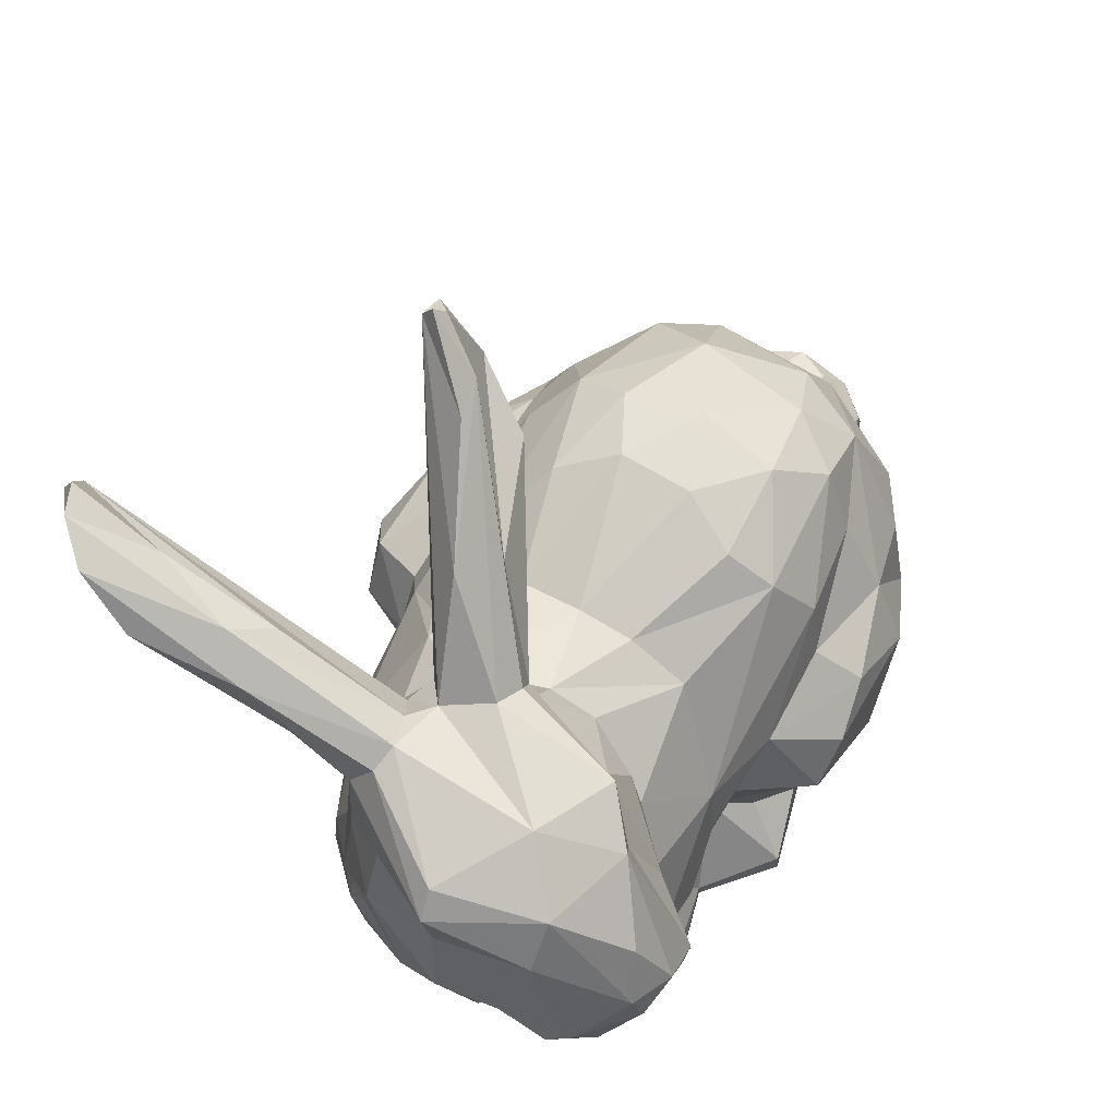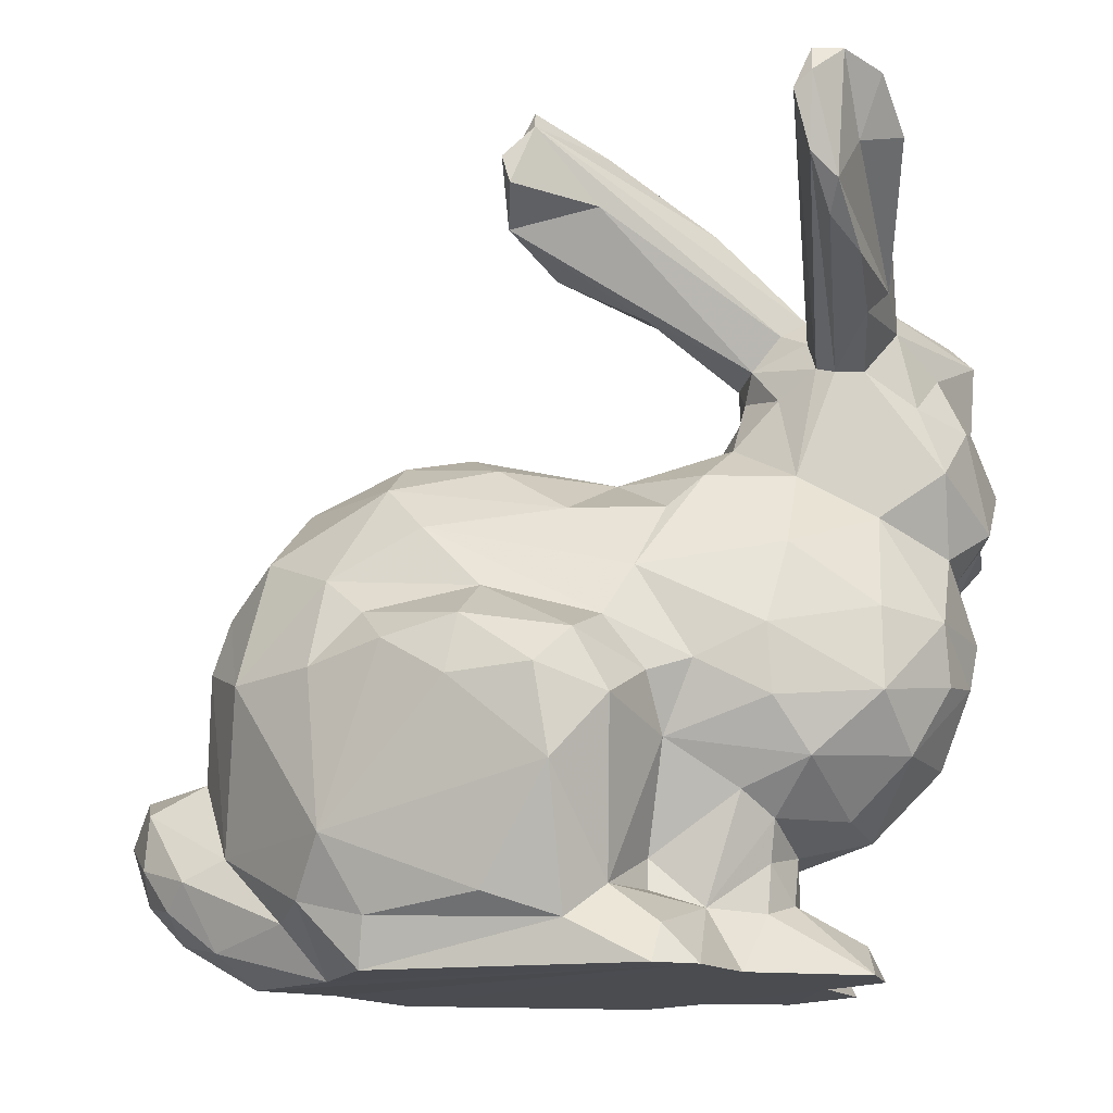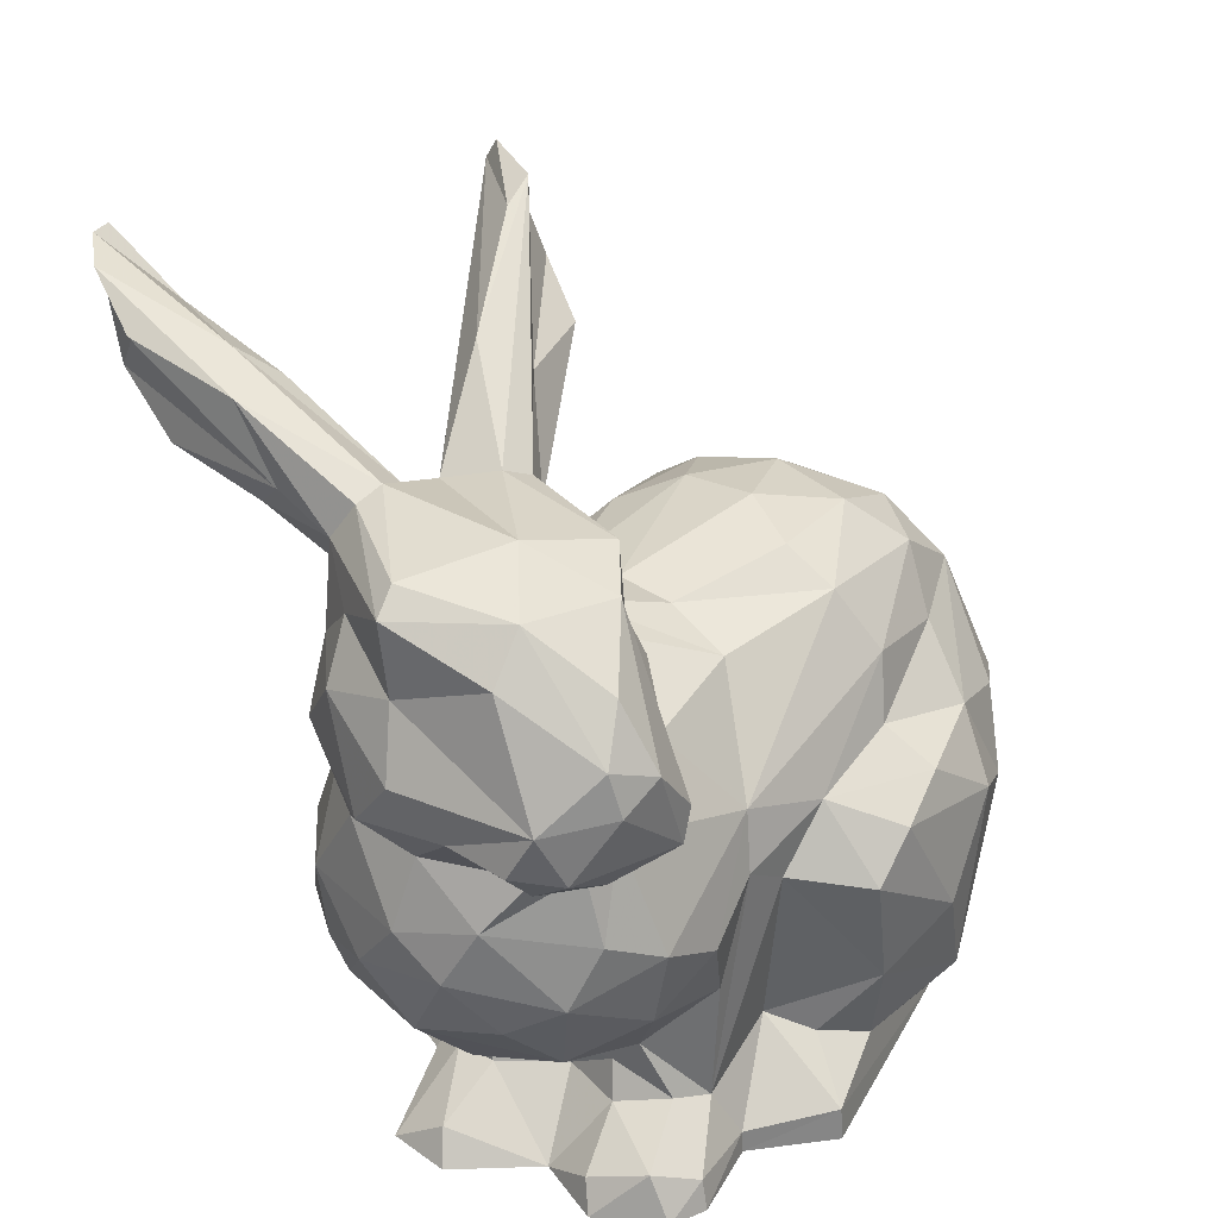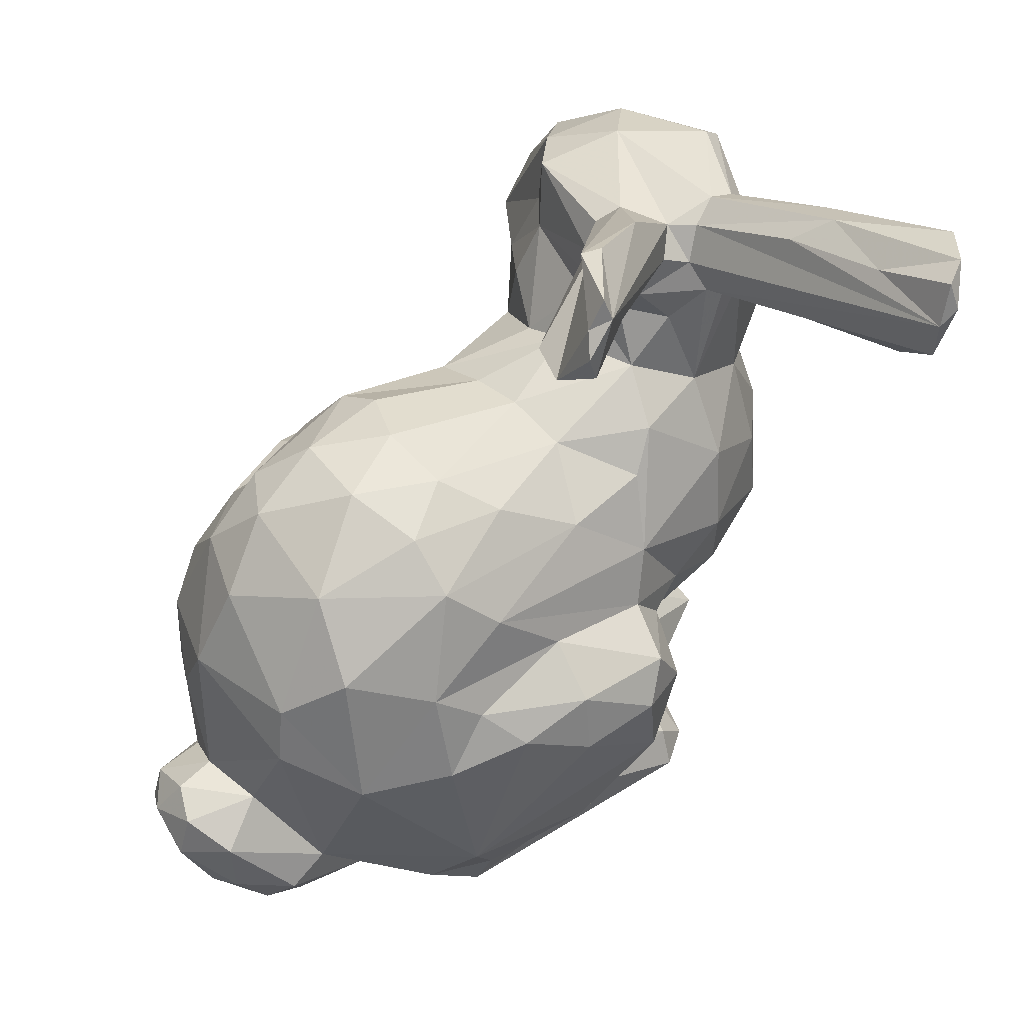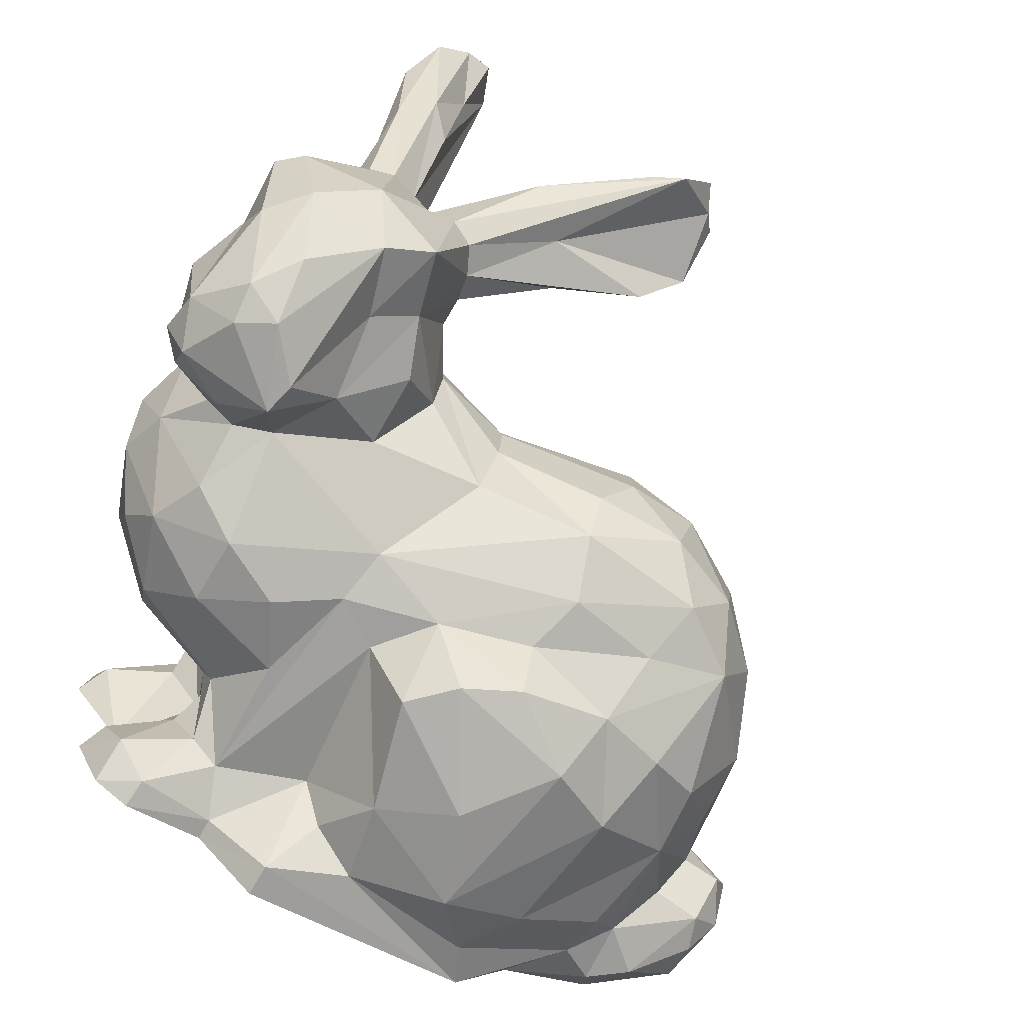
<metadata>
{"format":"obj","ext":"obj","renderer":"f3d","projection":"perspective","resolution":1024,"background":"white","views":[{"elev":69.0,"azim":-60.5,"up":"+Z"},{"elev":-14.7,"azim":-173.2,"up":"+Z"},{"elev":29.4,"azim":-52.5,"up":"+Z"},{"elev":50.2,"azim":135.2,"up":"+Z"},{"elev":-75.4,"azim":-31.8,"up":"+Y"}]}
</metadata>
<code>
v -1.381 9.076 2.488
v 3.039 9.954 3.875
v 13.83 6.339 3.905
v 18.22 -3.748 0.002661
v 15.61 2.022 3.183
v -6.613 8.546 2.203
v -8.955 -13.6 4.193
v -3.682 7.652 4.456
v 19.85 -0.1726 1.805
v 19.97 -8.301 1.659
v -5.544 4.007 4.522
v 22.76 -0.01347 4.192
v 19.14 -10.68 3.14
v -13.74 -2.66 4.154
v -13.73 -1.371 6.909
v 12.16 9.035 7.336
v 21.57 1.471 5.755
v 24.57 -7.594 5.049
v 18.69 -11.12 7.114
v 24.18 -9.372 7.845
v 16.89 -11.35 4.33
v 1.383 -16.89 3.566
v -11.77 -9.178 6.178
v -12.16 -5.024 6.123
v -13.53 -0.1338 4.024
v -5.518 3.54 6.371
v 24.69 -3.247 4.896
v 24.49 -0.8042 6.735
v -11.29 -6.044 4.167
v -12.29 1.71 6.229
v -12.59 2.445 8.656
v 24.33 -1.184 10.05
v 21.26 -10.95 5.005
v 6.973 -18.76 5.867
v -1.725 -15.37 4.818
v -17.95 -4.861 8.195
v -8.422 7.103 17
v -4.184 11.37 14.27
v 17.96 4.89 16.44
v 25.21 -4.216 11.25
v 26.11 -4.254 8.54
v 23.39 -9.39 9.94
v 25.36 -7.41 9.536
v 24.03 -6.251 11.94
v 17.77 -13.3 13.92
v 11.98 -16.42 6.532
v -18.92 4.783 15.4
v -6.6 5.903 12.79
v -9.424 -14.33 11.69
v 21.47 -6.32 12.05
v 0.1906 -18.25 8.681
v -15.43 -14.57 13.35
v -11.87 -11.02 8.098
v -12.75 6.621 14.89
v 12.82 -17.29 14.68
v 8.542 -19.11 16.67
v -11.53 -15.55 15.81
v -16.78 -0.009783 8.728
v -22.08 -4.614 12.31
v 13.13 7.984 16.79
v 19.81 -10.08 15.91
v 8.634 10.1 17.89
v 0.4857 -19.15 18.28
v -1.98 -19.03 15.67
v -15.51 -15.47 17.66
v -18.37 -11.17 10.98
v -20.24 -12.91 15.96
v -20.36 1.251 12.23
v -2.186 11.5 17.92
v 19.59 -0.4062 21.53
v 13.81 -15.77 19.47
v 4.553 -19.66 11.5
v 4.177 10.94 19.01
v 4.748 11.91 15.42
v -4.896 -14.94 16.34
v -21.75 -10.1 14.26
v -3.477 8.156 19.35
v 3.426 7.627 21.32
v 15.09 -1.365 28.09
v -23.89 -2.782 16.75
v -22.68 0.3206 16.31
v -13.75 5.53 23.9
v 15.36 -11.53 25.35
v 9.468 -16.74 20.57
v -22.44 1.232 19.91
v -12.52 6.993 18.94
v -5.192 6.943 22.45
v 10.15 7.608 19.95
v 12.55 6.058 22.19
v -2.21 -15.49 19.98
v -16.7 -13.32 24.38
v -18.77 -14.05 19.41
v -24.5 -5.59 19.99
v 7.041 6.109 25.2
v 13.69 -8.43 28.92
v 10.24 -13.74 24.44
v -7.354 -14.29 21.55
v 3.918 -18.45 19.87
v -22.92 -9.681 20.67
v 3.423 -15.46 21.74
v -3.988 -10.36 27.48
v -23.86 -8.03 17.5
v -3.668 -6.719 29.18
v -14.23 2.577 28.52
v -10.5 0.3553 30.83
v 8.997 0.773 30.25
v -6.847 4.527 26.44
v 9.771 -3.949 31.24
v 4.432 -14.5 25.35
v -3.639 0.4417 28.87
v -20.49 -15.52 24.71
v -18.99 -13.06 23.46
v 3.168 2.234 29.54
v 9.434 3.934 28.08
v -17.69 -17.84 26.42
v -21.03 -11.69 23.65
v -23.41 -6.352 24.07
v -3.705 -3.39 29.65
v -8.954 3.497 28.5
v 8.789 -8.993 30.76
v -8.886 -7.274 29.82
v -21.32 0.7281 32.93
v -11.08 -11.5 26.69
v -14.52 -14.6 28.49
v -24.21 -1.853 32.03
v -15.5 1.913 35.23
v -8.964 -4.461 30.99
v -17.27 -17.95 28.4
v -23.7 -15.8 26.39
v -26.06 -7.057 29.48
v -22.32 -17 32.28
v -10.71 -3.227 35.61
v -19.72 -0.1101 39.33
v -24.02 -11.85 35.39
v -20.39 -16.08 34.93
v -18.16 -0.4593 39.89
v -16.69 -13.44 37.56
v -24.97 -5.931 37.42
v -7.133 -0.7102 41.79
v -15 19.54 45.12
v -17.76 18.41 47.77
v -20.88 13.19 44.68
v -3.58 3.702 48.25
v -1.149 4.689 26.48
v -18.87 4.296 20.3
v 17.57 -7.141 25.42
v -25.09 -9.713 26.93
v 21.22 -2.275 12.01
v 3.227 -12.15 28.8
v -12.08 1.994 3.342
v -12.65 -10.11 34.56
v -7.844 -14.9 18.13
v 19.06 1.572 7.005
v -5.846 7.797 16.18
v -18.32 13.44 37.94
v -10.75 -4.392 33.97
v 20.53 0.174 18.13
v 11.24 -11.67 28.13
v 20 -8.02 20.23
v -22.82 0.6962 28.96
v 17.21 -13.74 18.33
v 16.66 2.466 24.2
v -16.61 2.422 34.85
v -19.85 4.832 38.67
v -11.17 -1.564 34.27
v -14.97 -1.198 39.14
v -20.3 1.116 37.42
v -16.04 19.86 46.01
v -22.61 -1.781 35.34
v -18.53 -8.947 39.81
v -23.55 -5.663 38.67
v -16.31 13.99 44.85
v -15.79 18.94 41.75
v -9.78 0.6773 44.13
v -13.43 0.01276 37.97
v -3.208 5.886 44.39
v 2.153 5.846 43.2
v -18.43 15.27 43.74
v 0.374 7.629 49.67
v -0.2675 2.041 41.26
v 0.3125 8.279 48.6
v -13.23 0.8807 33.66
v -10.93 -12.54 4.629
v -14.77 5.007 11.73
v -14.91 -15.32 0.1633
v -14.83 -13.95 2.776
v -3.559 -13.09 6.141
v -16.36 7.316 42.72
v 2.235 8.434 46.81
v -12.44 -9.697 4.018
v -7.54 -14.74 -0.02717
v -11.66 -0.3487 35.89
v -8.714 3.398 3.579
v -18.33 2.379 34.78
v -18.09 9.1 44.39
v 9.766 7.894 2.886
v -15.94 -10.61 1.707
v 4.962 -5.633 31.6
v -1.005 12.41 10.56
v -24.95 -14.83 29.26
v -3.494 -18.28 1.958
v -5.581 1.374 38.78
v -21.93 -11.75 37.89
v 20.31 -9.177 10.09
v -11.14 -10.78 31.03
v -25.3 -13.41 26.7
v -21.99 -17.6 29.87
v -17.53 -2.262 1.945
v -10.81 4.171 10.08
v 14.68 -9.336 0.2033
v 5.219 -1.102 31.21
v -17.93 0.8463 0.005195
v 10.12 6.873 -0.002028
v -12.54 -15.99 -0.02569
v -18.89 2.081 26.01
v -15 0.7723 37.19
v 22.95 -4.582 2.764
v -11.09 -4.406 37.4
v -15.3 -12.83 33.46
v 1.346 7.429 47.86
v -19.78 16.35 47.18
v -10.69 3.936 -0.0321
v -3.446 -18.38 -0.01536
v -16.01 19.14 47.55
v -19.8 -18.07 31.26
v -14.96 -7.331 0.08348
v 9.892 -15.51 2.491
v -8.681 8.386 -0.03203
v -18.49 -2.956 -0.02954
v -0.195 12.71 15.8
v -16.74 -11.4 -0.03395
v -20.04 7.172 42.8
v 3.03 -9.193 30.56
v -12.45 -15.6 1.747
v -13.52 -3.904 39.81
v 16.85 -13.44 7.74
v -25.44 -4.445 26.48
v -16.72 16.03 39.2
v -11.99 -4.56 39.15
v -13.84 -11.12 38.59
v -22.9 -1.767 24.34
v -7.592 -14.7 1.298
v 1.74 8.522 45.11
v -6.179 9.748 -0.03188
v -17.24 17.64 40.65
v -23.81 -13.78 25.15
v -24.65 -6.229 33.25
v 13.12 0.6675 0.0243
v -1.653 3.9 49.27
v 11.18 -14.74 0.03344
v -18.6 7.121 36.78
v -16.29 0.07581 39.06
f 168 245 141
f 245 178 141
f 245 155 164
f 232 133 136
f 175 216 166
f 163 173 126
f 134 200 131
f 140 216 126
f 200 207 131
f 200 129 207
f 138 167 169
f 117 116 147
f 147 200 130
f 151 205 121
f 127 121 101
f 237 147 130
f 115 207 129
f 123 101 121
f 156 121 127
f 106 79 114
f 110 107 119
f 89 114 162
f 113 144 110
f 107 87 119
f 241 215 85
f 76 67 102
f 100 90 98
f 83 146 95
f 80 59 102
f 93 80 102
f 159 70 146
f 57 65 52
f 84 96 100
f 16 74 62
f 230 38 69
f 54 37 48
f 54 184 47
f 52 53 49
f 199 16 2
f 20 33 18
f 21 19 236
f 8 6 193
f 227 21 236
f 21 210 13
f 53 183 7
f 9 4 248
f 51 34 72
f 12 217 9
f 186 183 190
f 226 197 190
f 29 226 190
f 1 213 244
f 25 150 212
f 228 193 6
f 196 213 1
f 201 223 250
f 16 3 196
f 201 242 191
f 12 27 217
f 187 7 242
f 25 212 208
f 6 8 1
f 1 244 6
f 244 228 6
f 187 201 35
f 242 7 234
f 208 226 14
f 10 210 4
f 41 27 28
f 250 22 201
f 22 35 201
f 197 231 186
f 190 197 186
f 29 14 226
f 25 14 15
f 14 25 208
f 193 150 30
f 2 196 1
f 217 4 9
f 217 10 4
f 42 204 19
f 10 33 13
f 34 227 46
f 23 24 29
f 1 199 2
f 193 222 150
f 5 153 17
f 9 248 5
f 10 217 18
f 13 210 10
f 8 193 11
f 27 18 217
f 18 41 43
f 227 34 22
f 187 242 201
f 24 23 53
f 190 23 29
f 190 183 23
f 30 150 25
f 30 25 15
f 31 209 193
f 193 30 31
f 199 1 8
f 5 3 153
f 18 27 41
f 28 27 12
f 21 250 210
f 16 153 3
f 9 17 12
f 33 10 18
f 50 61 45
f 46 55 34
f 35 22 51
f 23 183 53
f 66 53 52
f 15 36 58
f 184 31 58
f 31 15 58
f 26 193 209
f 26 8 11
f 26 48 8
f 38 48 154
f 16 196 2
f 153 148 32
f 12 17 28
f 44 43 40
f 41 28 32
f 19 13 33
f 61 161 45
f 236 46 227
f 187 51 75
f 53 7 49
f 48 38 8
f 32 28 17
f 41 40 43
f 17 153 32
f 43 20 18
f 20 42 33
f 45 204 50
f 19 21 13
f 42 20 43
f 19 45 236
f 236 45 46
f 72 34 56
f 187 35 51
f 51 64 75
f 53 36 24
f 15 14 29
f 48 209 184
f 68 184 58
f 40 148 44
f 45 19 204
f 51 22 34
f 75 7 187
f 49 7 152
f 152 7 75
f 49 57 52
f 24 15 29
f 68 58 36
f 31 30 15
f 48 26 209
f 230 74 199
f 39 153 16
f 157 50 148
f 40 41 32
f 42 44 50
f 36 53 66
f 36 15 24
f 154 48 37
f 184 68 47
f 193 26 11
f 70 157 39
f 61 50 159
f 184 209 31
f 88 62 73
f 16 60 39
f 148 153 157
f 44 148 50
f 71 55 45
f 55 46 45
f 152 57 49
f 67 66 52
f 184 54 48
f 86 54 47
f 54 86 37
f 230 199 38
f 73 230 69
f 62 88 60
f 50 204 42
f 42 43 44
f 56 34 55
f 63 56 98
f 75 90 152
f 64 90 75
f 65 92 67
f 52 65 67
f 77 69 154
f 74 230 73
f 154 69 38
f 77 154 37
f 74 73 62
f 60 16 62
f 161 71 45
f 76 66 67
f 59 66 76
f 36 66 59
f 81 47 68
f 80 93 85
f 16 199 74
f 77 37 87
f 39 60 89
f 162 39 89
f 60 88 89
f 159 157 70
f 79 146 70
f 71 83 84
f 64 51 72
f 57 152 97
f 65 57 97
f 86 87 37
f 82 87 86
f 47 81 85
f 47 145 86
f 78 69 77
f 162 79 70
f 161 83 71
f 55 71 84
f 56 63 72
f 98 56 84
f 64 72 63
f 101 123 97
f 65 97 91
f 67 92 99
f 90 63 98
f 90 64 63
f 99 93 102
f 76 102 59
f 80 81 68
f 215 145 85
f 85 145 47
f 87 107 144
f 87 144 94
f 89 88 78
f 97 152 90
f 112 111 116
f 80 68 59
f 93 241 85
f 86 145 82
f 119 87 82
f 78 73 69
f 78 88 73
f 39 162 70
f 146 79 95
f 84 83 96
f 100 98 84
f 149 97 109
f 97 123 91
f 85 81 80
f 194 215 160
f 158 149 109
f 83 158 96
f 109 90 100
f 92 112 99
f 91 92 65
f 116 117 99
f 117 241 93
f 67 99 102
f 215 194 104
f 77 94 78
f 94 144 114
f 87 94 77
f 114 79 162
f 114 89 94
f 84 56 55
f 97 90 109
f 105 119 104
f 114 144 113
f 109 96 158
f 95 158 83
f 96 109 100
f 101 97 149
f 103 127 101
f 115 111 112
f 92 91 112
f 116 99 112
f 82 145 215
f 119 82 104
f 108 120 95
f 120 158 95
f 101 149 103
f 198 118 103
f 149 233 103
f 205 123 121
f 124 123 205
f 182 104 126
f 91 115 112
f 206 200 147
f 165 182 192
f 126 104 163
f 105 110 119
f 89 78 94
f 149 158 120
f 205 151 124
f 93 99 117
f 160 215 241
f 117 147 237
f 194 160 122
f 122 169 167
f 104 182 105
f 106 114 113
f 106 108 79
f 106 113 211
f 108 106 211
f 198 120 108
f 95 79 108
f 219 124 151
f 124 115 91
f 246 116 111
f 115 129 111
f 163 104 194
f 126 192 182
f 105 165 156
f 110 144 107
f 233 149 120
f 198 233 120
f 108 211 198
f 198 103 233
f 118 211 110
f 127 103 118
f 200 134 247
f 247 125 130
f 125 122 160
f 167 194 122
f 194 251 163
f 211 118 198
f 105 182 165
f 246 111 129
f 125 237 130
f 232 167 133
f 216 175 192
f 156 151 121
f 219 240 137
f 128 124 219
f 91 123 124
f 131 225 135
f 200 206 129
f 130 200 247
f 160 237 125
f 122 125 169
f 251 167 164
f 127 105 156
f 115 124 128
f 225 207 115
f 206 246 129
f 116 246 147
f 252 166 216
f 192 126 216
f 165 132 156
f 115 128 225
f 237 241 117
f 167 138 133
f 138 171 133
f 164 167 232
f 136 166 252
f 166 170 235
f 132 151 156
f 225 131 207
f 147 246 206
f 138 247 134
f 247 169 125
f 251 194 167
f 140 172 188
f 138 169 247
f 251 155 163
f 173 163 238
f 173 140 126
f 174 166 235
f 192 132 165
f 137 225 128
f 131 203 134
f 203 171 138
f 252 195 136
f 136 133 171
f 195 172 141
f 166 181 175
f 195 252 188
f 177 202 192
f 235 170 240
f 240 239 235
f 135 203 131
f 136 195 232
f 164 155 251
f 142 178 164
f 140 173 168
f 168 141 224
f 132 192 202
f 137 128 219
f 240 219 151
f 224 140 168
f 176 192 175
f 218 202 180
f 239 218 139
f 240 151 218
f 135 137 203
f 164 178 245
f 224 172 140
f 170 136 171
f 170 171 203
f 174 235 249
f 177 192 176
f 177 139 180
f 166 136 170
f 240 218 239
f 170 203 137
f 203 138 134
f 172 224 141
f 143 174 249
f 221 195 141
f 239 139 249
f 173 238 245
f 168 173 245
f 178 142 221
f 195 188 172
f 232 195 221
f 238 155 245
f 178 221 141
f 249 220 179
f 181 220 189
f 218 180 139
f 243 181 189
f 220 139 177
f 220 181 179
f 181 143 179
f 176 243 177
f 105 127 118
f 110 105 118
f 83 161 159
f 50 157 159
f 212 229 208
f 19 33 42
f 40 32 148
f 161 61 159
f 68 36 59
f 146 83 159
f 110 211 113
f 252 216 140
f 240 170 137
f 137 135 225
f 202 177 180
f 218 151 132
f 238 163 155
f 249 235 239
f 181 166 174
f 181 176 175
f 143 181 174
f 249 179 143
f 181 243 176
f 139 220 249
f 7 183 234
f 234 183 186
f 196 3 213
f 241 237 160
f 8 38 199
f 226 208 229
f 5 17 9
f 248 3 5
f 250 227 22
f 21 227 250
f 157 153 39
f 189 177 243
f 3 248 213
f 222 193 228
f 231 185 186
f 189 220 177
f 222 212 150
f 212 191 229
f 191 212 222
f 228 244 213
f 228 4 210
f 229 191 226
f 185 234 186
f 191 242 214
f 142 164 232
f 210 250 228
f 214 234 185
f 226 191 214
f 228 191 222
f 242 234 214
f 232 221 142
f 252 140 188
f 201 191 223
f 228 250 191
f 132 202 218
f 248 4 228
f 231 214 185
f 223 191 250
f 248 228 213
f 215 104 82
f 231 197 226
f 231 226 214

</code>
